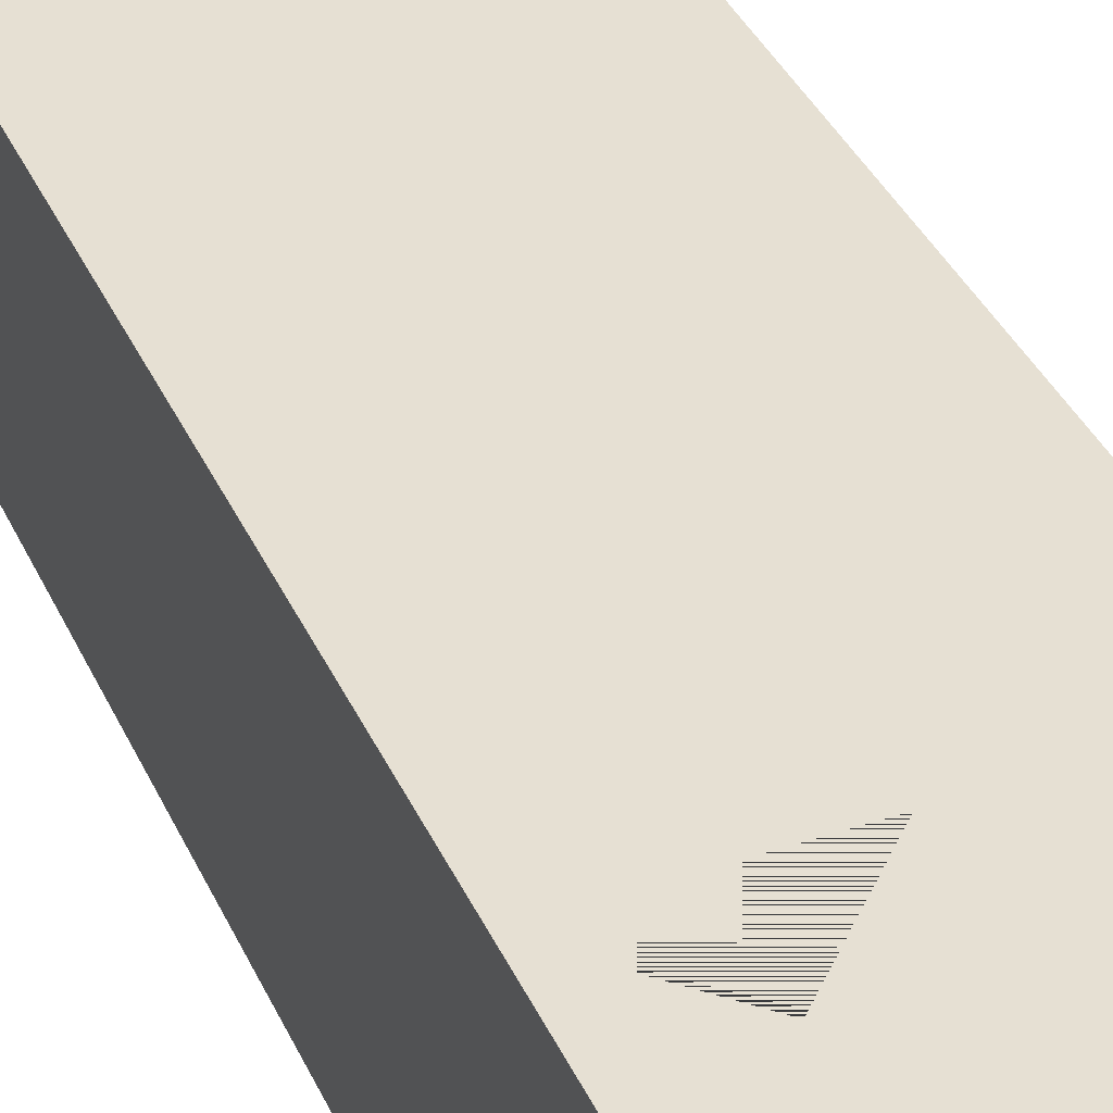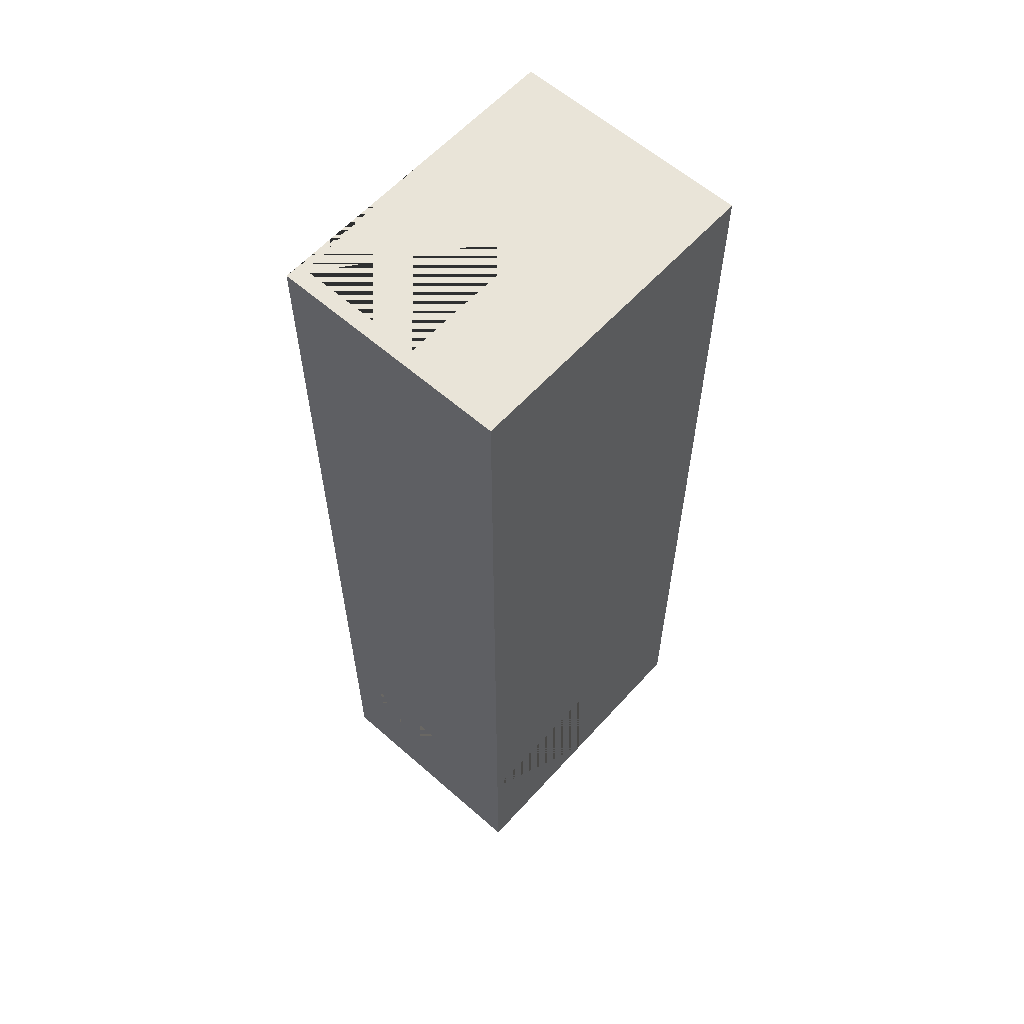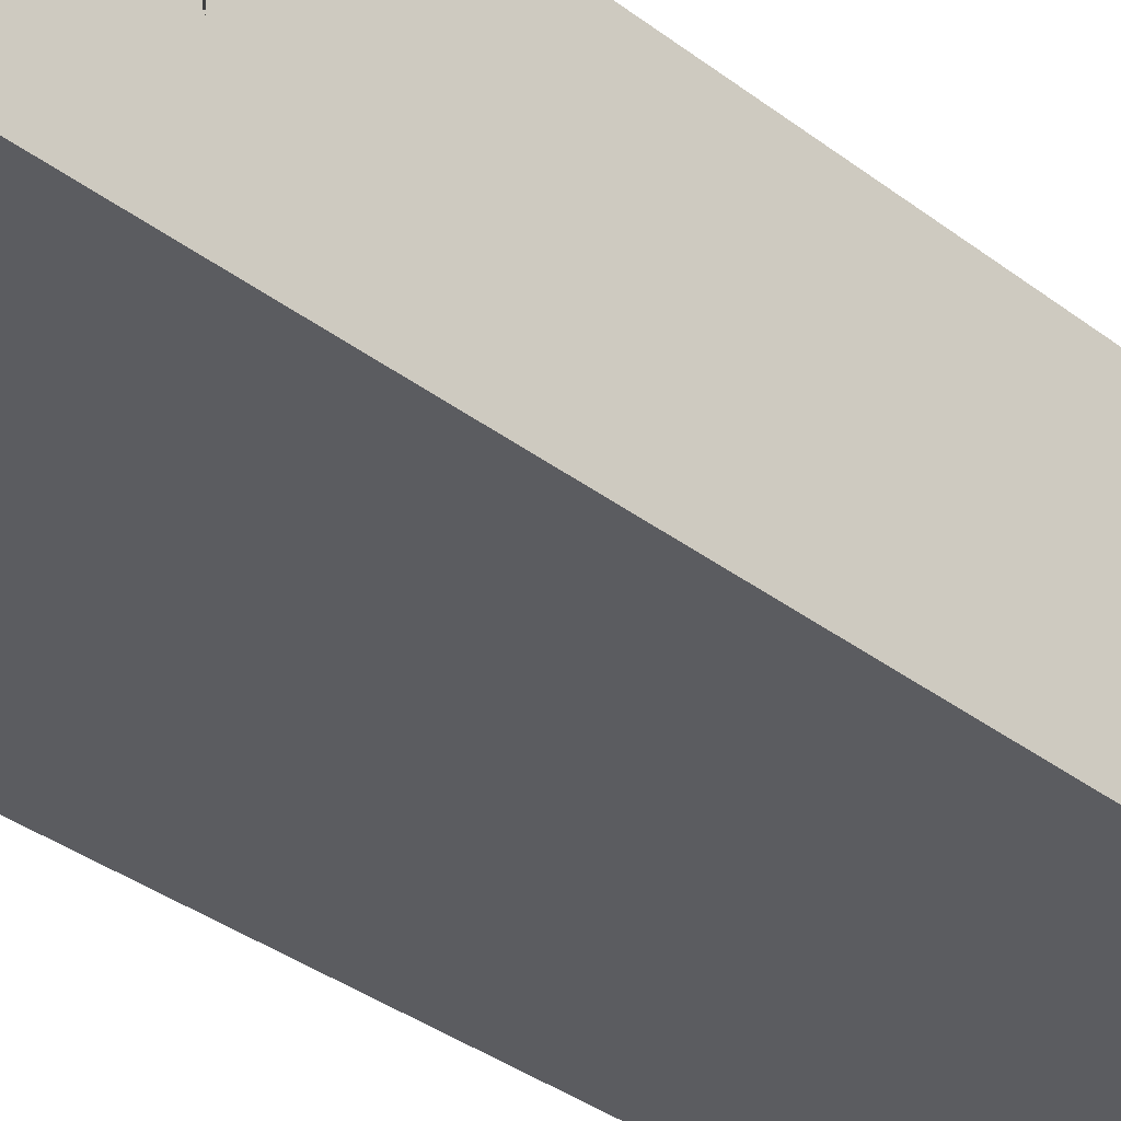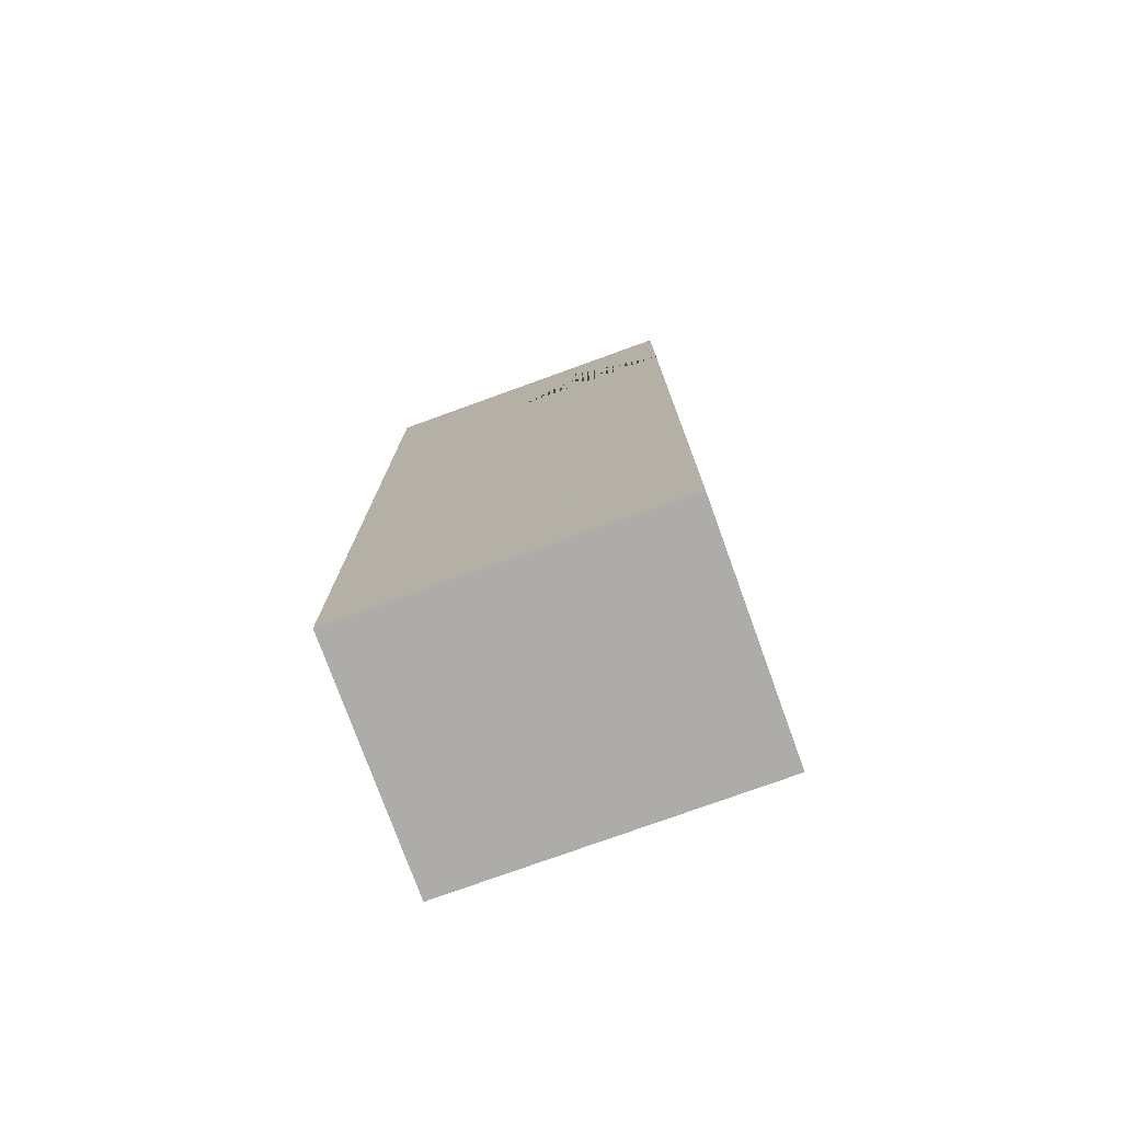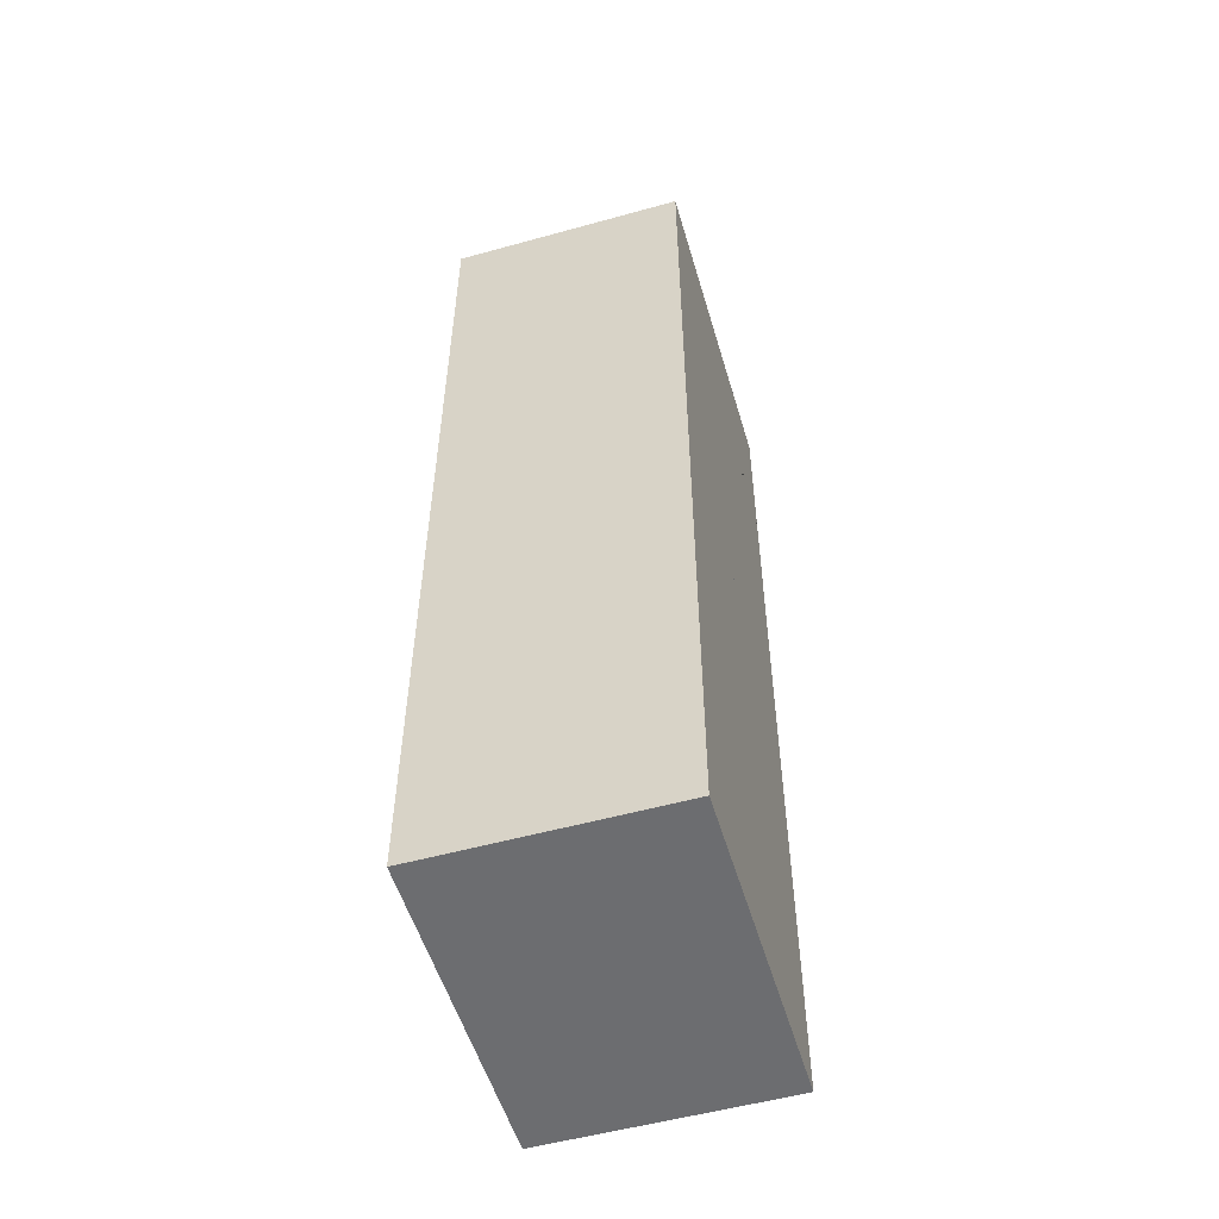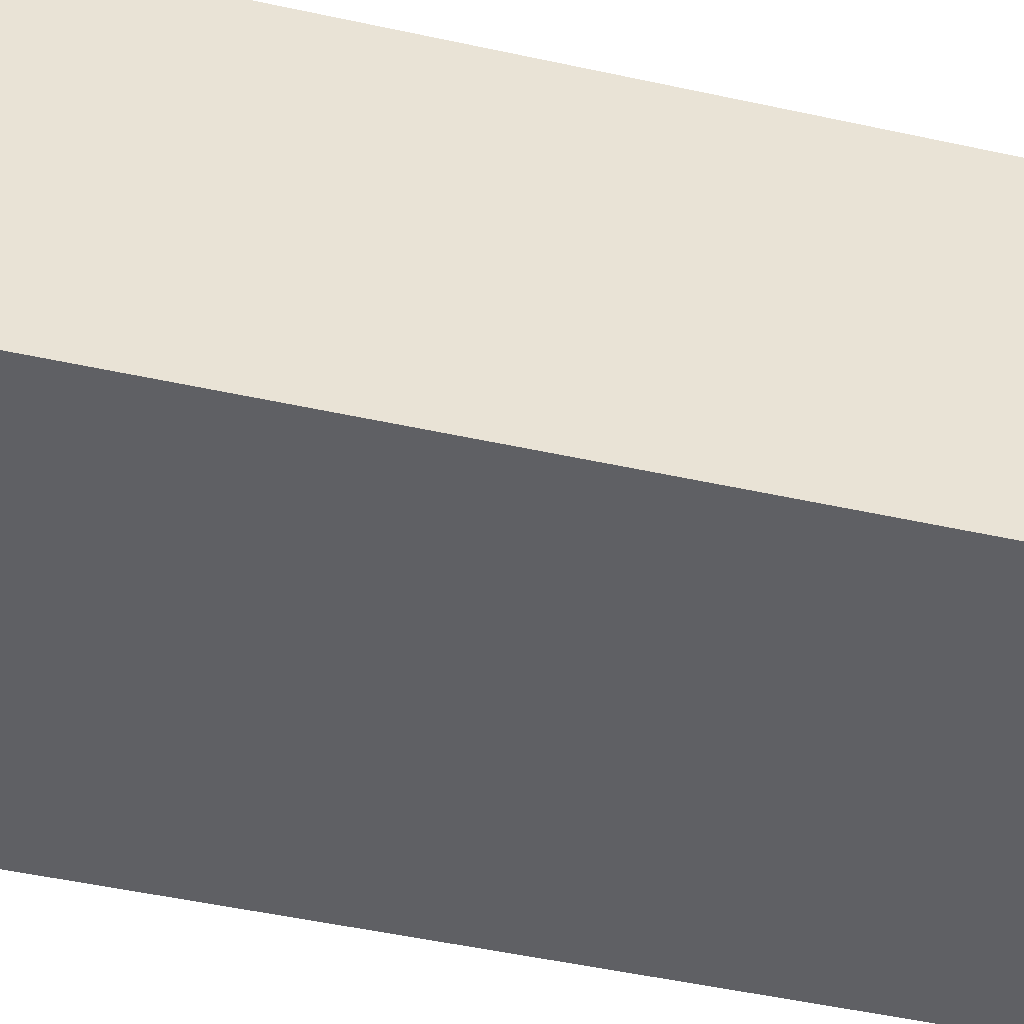
<metadata>
{"format":"obj","ext":"obj","renderer":"f3d","projection":"perspective","resolution":1024,"background":"white","views":[{"elev":38.3,"azim":157.1,"up":"+Z"},{"elev":60.1,"azim":131.9,"up":"+Y"},{"elev":-34.9,"azim":44.5,"up":"+Z"},{"elev":-76.9,"azim":19.9,"up":"+Y"},{"elev":-54.0,"azim":-73.6,"up":"+Y"},{"elev":-43.4,"azim":-105.0,"up":"+Z"}]}
</metadata>
<code>
o Clluttered_Enviroment_Plane
v 1 3 0
v 1 -3 0
v -1 3 0
v -1 -3 0
v 1 2 0
v 1 0 0
v 1 -1 0
v 1 -2 0
v -1 -2 0
v -1 -1 0
v -1 0 0
v -1 1 0
v 0 3 0
v 0 2 0
v 0 1 0
v 0 0 0
v 0 -1 0
v 0 3 1.5
v 1 3 1.5
v 1 -2 1.5
v 1 -3 1.5
v -1 -3 1.5
v -1 3 1.5
v 1 2 1.5
v 1 0 1.5
v 1 -1 1.5
v -1 -2 1.5
v -1 -1 1.5
v -1 0 1.5
v -1 1 1.5
v 0 1 1.5
v 0 0 1.5
v 0 -1 1.5
v 0 2 1.5
v 1 -2.1 1.45
v 1 -2.9 1.45
v 1 -2.9 0.65
v 1 -2.1 0.65
v -0.1292 -2 0.85
v -0.9292 -2 0.85
v -0.9292 -2 0.05
v -0.1292 -2 0.05
v 0.9143 -1 1.45
v 0.1143 -1 1.45
v 0.1143 -1 1.329
v 0.1143 -1 0.65
v 0.9143 -1 0.65
v 0 -0.901 0.85
v 0 -0.101 0.85
v 0 -0.101 0.05
v 0 -0.901 0.05
v -0.9031 0 1.45
v -0.1031 0 1.45
v -0.1031 0 0.65
v -0.9031 0 0.65
v 0 0.09831 0.05
v 0 0.8983 0.05
v 0 0.09831 0.85
v 0 0.8983 0.85
v 0 2.115 0.05
v 0 2.915 0.05
v 0 2.115 0.85
v 0 2.915 0.85
v 0.1023 3 0.65
v 0.9023 3 0.65
v 0.1023 3 1.45
v 0.9023 3 1.45
g Clluttered_Enviroment_Plane_white_mdf
f 4 2 21 22
f 7 8 9 10 17
f 5 6 16 15 12 3 13 14
f 8 2 4 9
f 27 20 39 40 41 9
f 11 16 17 10
f 17 16 6 7
f 12 30 23 3
f 24 25 6 5
f 6 16 32 25
f 15 31 30 12
f 18 13 61 63 62 34
f 6 25 26 7
f 7 26 20 8
f 12 15 16 11
f 5 14 13 1
f 3 23 18 13
f 21 2 37 36 35 20
f 27 9 4 22
f 10 28 29 11
f 12 11 29 30
f 10 17 33 28
f 19 24 5 1
f 27 28 10 9
f 17 7 26 43 47 46 45 33
f 16 32 31 59 58 56
f 14 5 24 34
f 16 32 33 48 49 50
f 18 66 64 65 67 19 1 13
f 11 29 32 53 52 55
f 20 35 38 37 2 8
f 20 39 42 41 9 8
f 33 26 43 44 45
f 33 17 16 50 51 48
f 32 16 11 55 54 53
f 31 15 16 56 57 59
f 34 62 60 61 13 14
f 19 67 66 18
f 20 27 22 21
f 26 33 28 27 20
f 26 25 32 29 28 33
f 30 29 32 31
f 24 34 18 23 30 31 32 25
f 19 18 34 24
o Backup_Plane.003
v 1 -3 0
v 1 3 0
v -1 -3 0
v -1 3 0
v 1 -2 0
v 1 0 0
v 1 1 0
v 1 2 0
v -1 2 0
v -1 1 0
v -1 0 0
v -1 -1 0
v 0 -3 0
v 0 -2 0
v 0 -1 0
v 0 0 0
v 0 1 0
v 0 -3 1.5
v 1 -3 1.5
v 1 2 1.5
v 1 3 1.5
v -1 3 1.5
v -1 -3 1.5
v 1 -2 1.5
v 1 0 1.5
v 1 1 1.5
v -1 2 1.5
v -1 1 1.5
v -1 0 1.5
v -1 -1 1.5
v 0 -1 1.5
v 0 0 1.5
v 0 1 1.5
v 0 -2 1.5
g Backup_Plane.003_white
f 74 75 76 77 84
f 72 73 83 82 79 70 80 81
f 75 69 71 76
f 78 83 84 77
f 84 83 73 74
f 79 97 90 70
f 79 82 83 78
f 72 81 80 68
g Backup_Plane.003_Material.001
f 71 69 88 89
f 94 76 75 87
f 91 92 73 72
f 73 83 99 92
f 82 79 97 98
f 85 80 81 101
f 73 92 93 74
f 74 93 87 75
f 70 90 85 80
f 88 69 75 87
f 94 76 71 89
f 77 95 96 78
f 79 78 96 97
f 77 84 100 95
f 86 91 72 68
f 94 95 77 76
f 84 74 93 100
f 83 82 98 99
f 81 72 91 101
f 83 84 100 99
f 85 86 68 80
f 78 83 99 96

</code>
